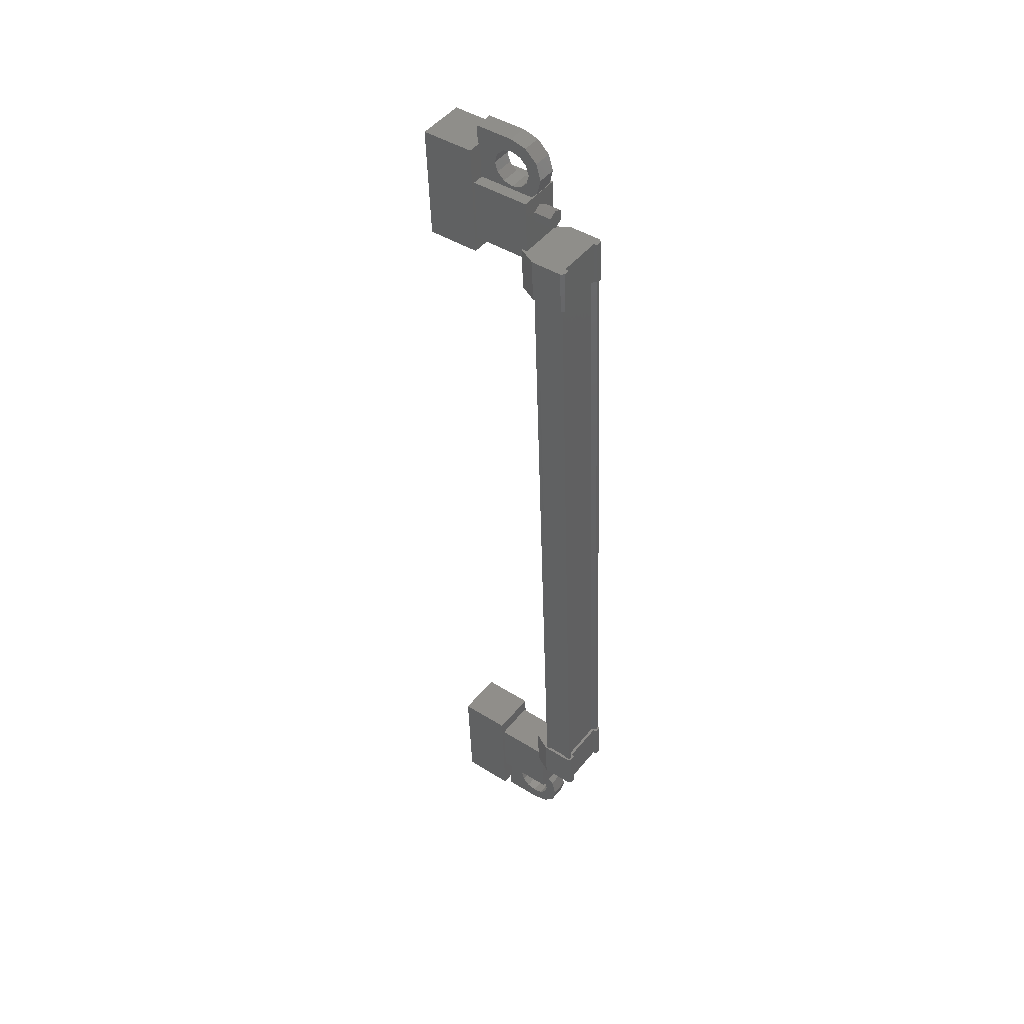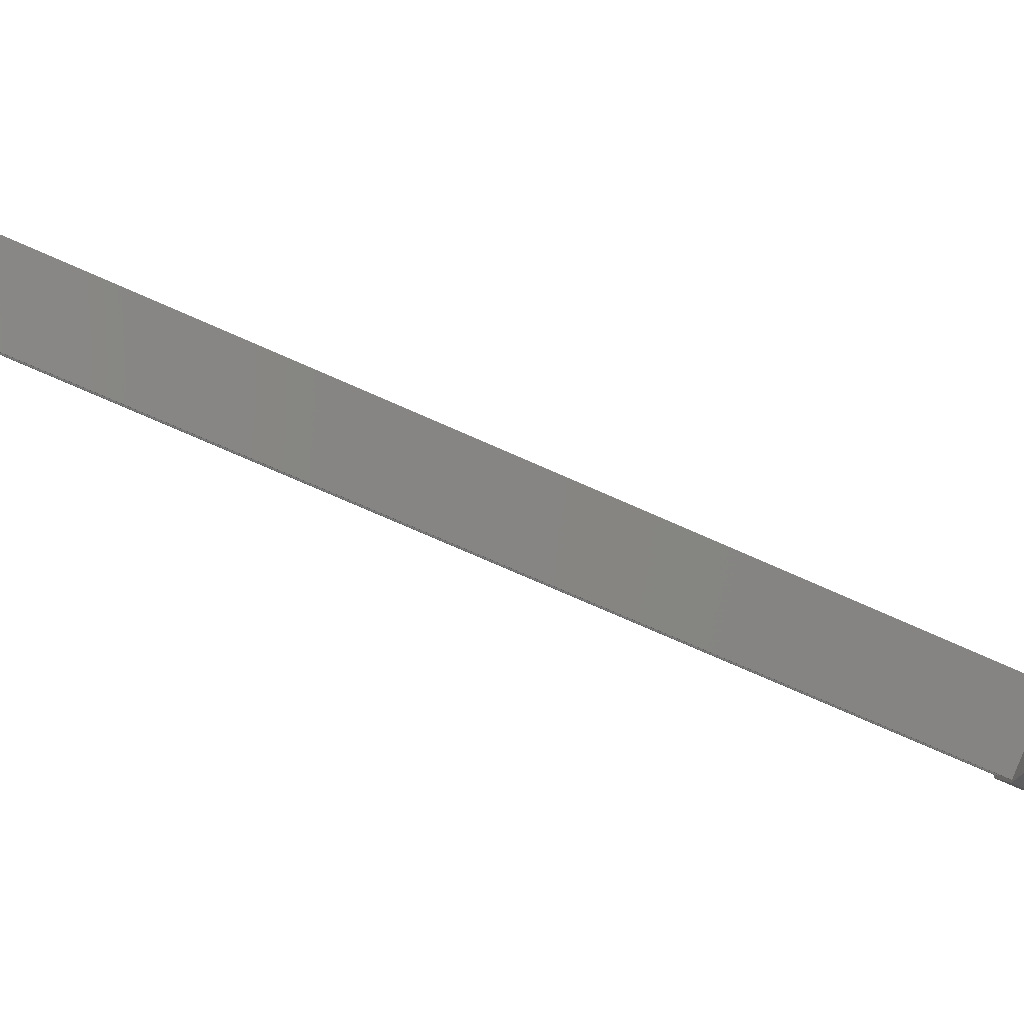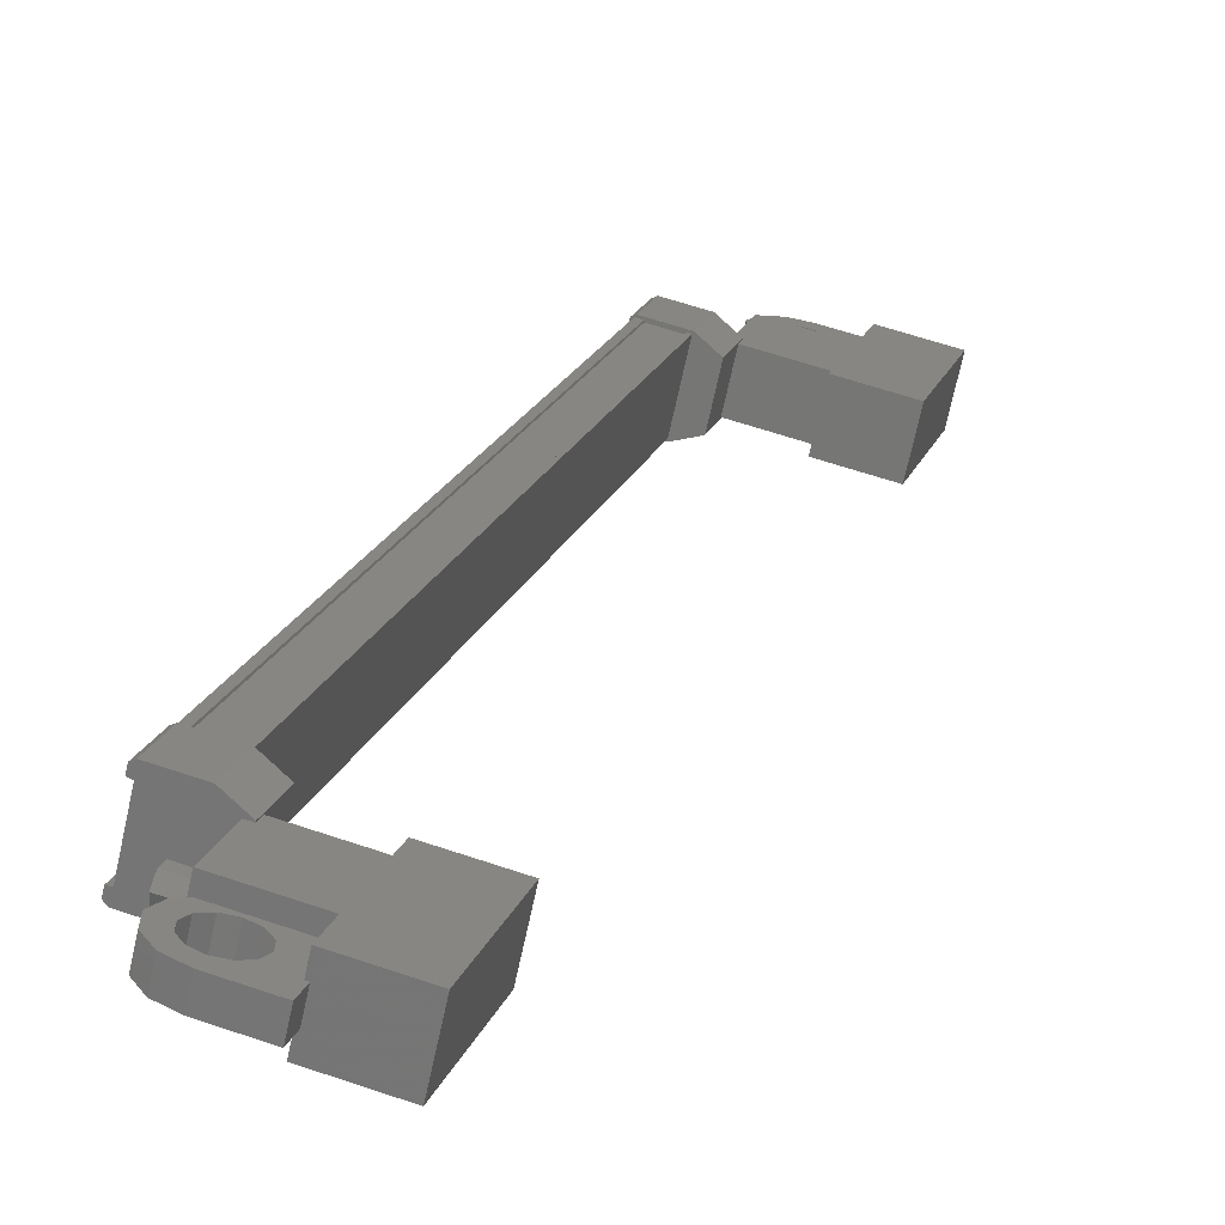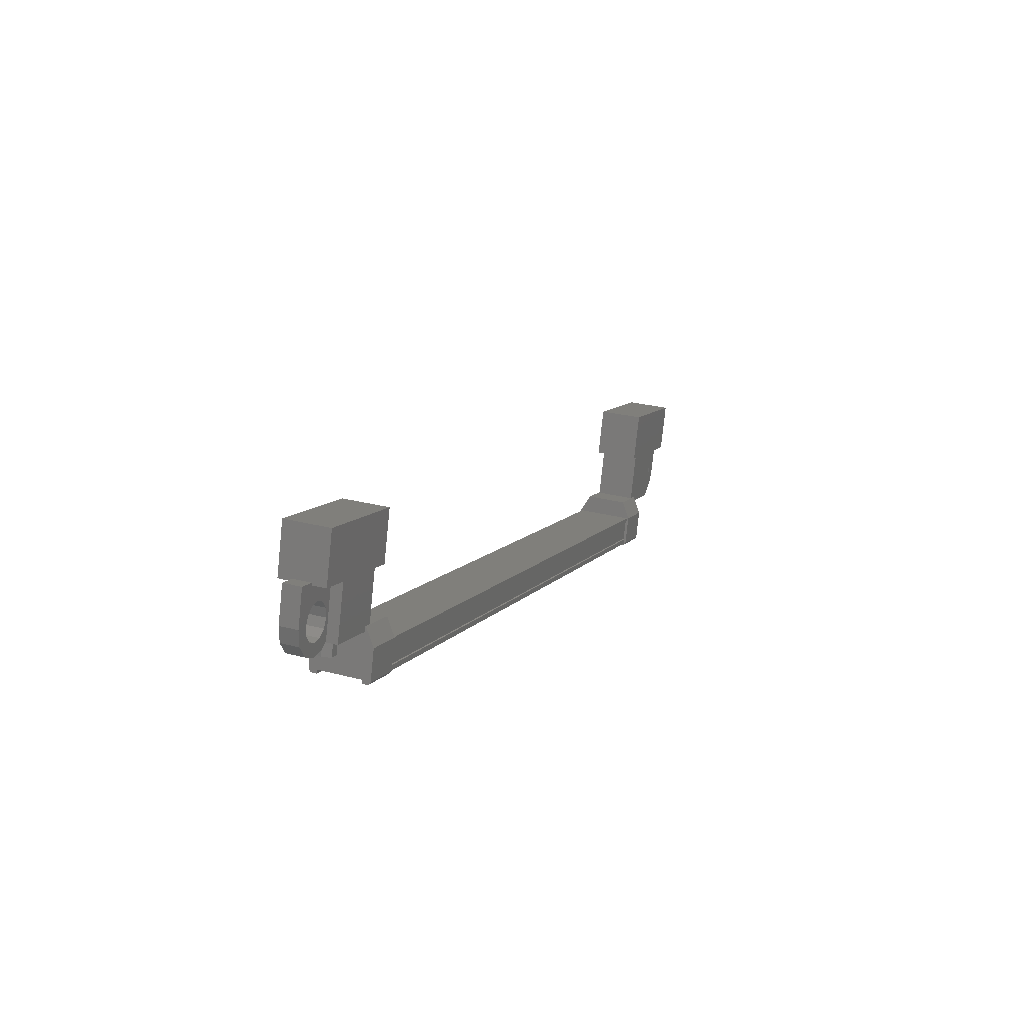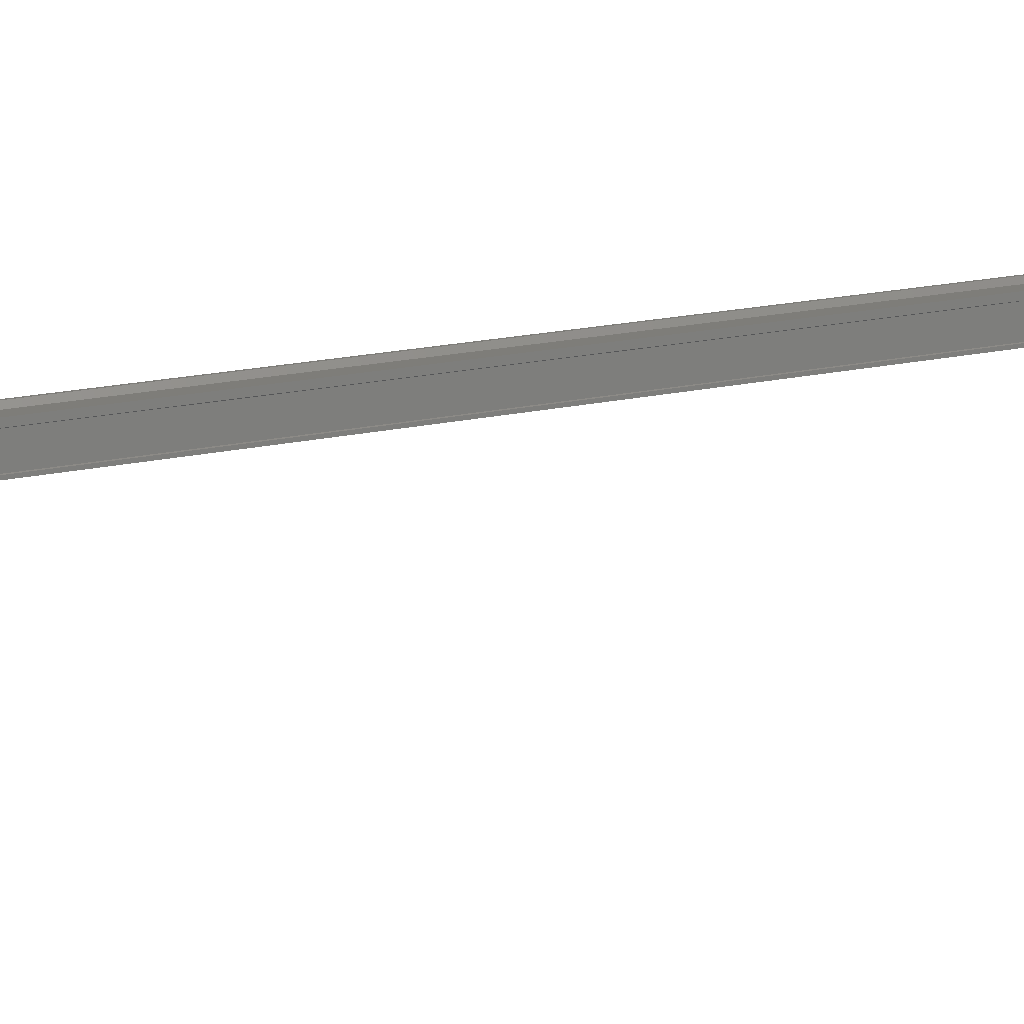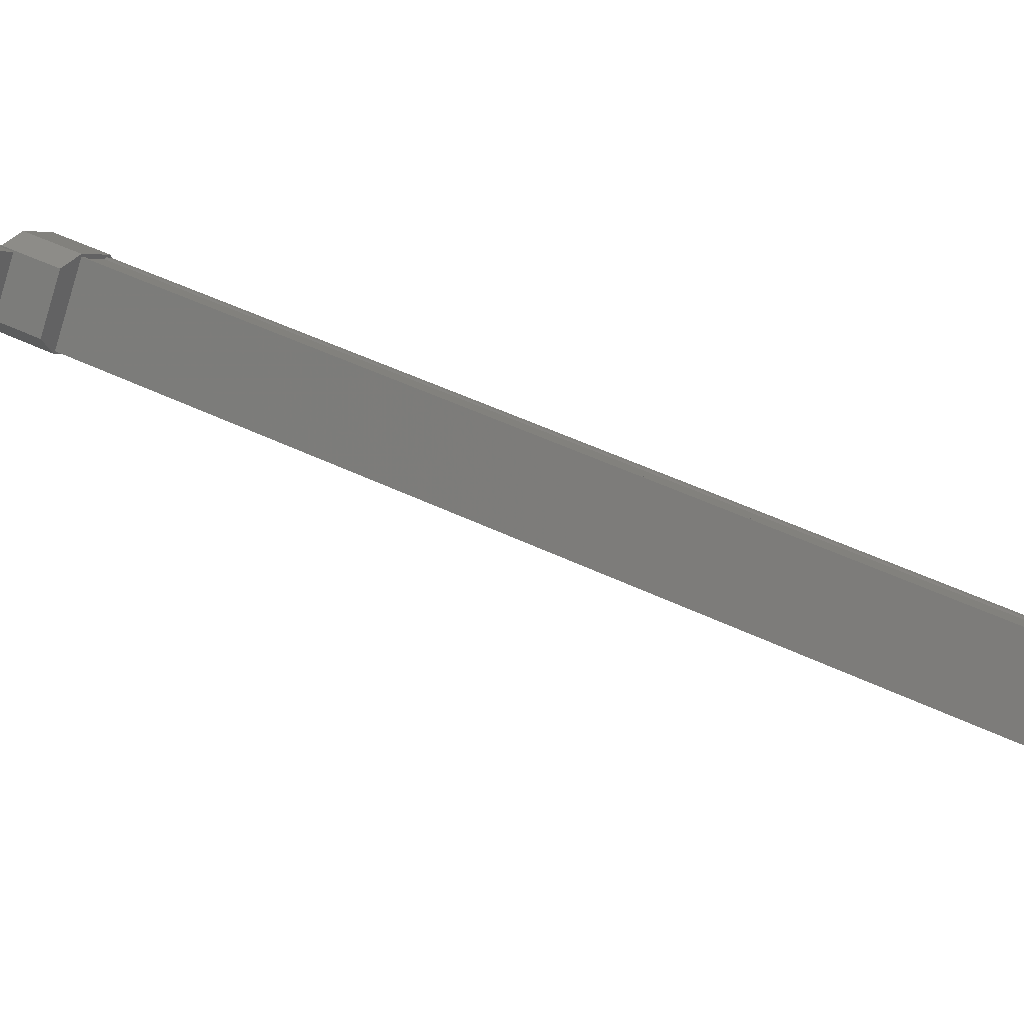
<metadata>
{"format":"stl","ext":"stl","renderer":"f3d","projection":"perspective","resolution":1024,"background":"white","views":[{"elev":18.5,"azim":-139.7,"up":"+Y"},{"elev":-5.2,"azim":94.1,"up":"+Z"},{"elev":40.0,"azim":33.5,"up":"+Z"},{"elev":-63.3,"azim":90.1,"up":"+Y"},{"elev":-72.9,"azim":-71.6,"up":"+Z"},{"elev":-3.8,"azim":131.3,"up":"+Z"}]}
</metadata>
<code>
# stl→obj: 224 verts, 392 faces
v -78.16 -72.95 221.2
v -77.67 -72.82 221.1
v -78.12 -73.14 221
v -77.64 -73.01 221
v -78.05 -73.36 221.1
v -77.57 -73.24 221.1
v -78.02 -73.39 221.3
v -77.54 -73.26 221.3
v -78.05 -73.2 221.5
v -77.57 -73.07 221.5
v -78.12 -72.97 221.4
v -77.64 -72.85 221.4
v -83.55 -53.62 213.2
v -84.04 -53.75 213.2
v -83.59 -53.59 212.9
v -84.07 -53.72 213
v -83.66 -53.37 212.8
v -84.14 -53.5 212.9
v -83.69 -53.18 213
v -84.17 -53.3 213
v -83.66 -53.21 213.2
v -84.14 -53.33 213.3
v -83.59 -53.43 213.3
v -84.07 -53.55 213.4
v -84.11 -53.53 213.1
v -78.09 -73.17 221.3
v -76.53 -71.12 221.1
v -76.53 -71.6 219.9
v -75.71 -73.78 222.2
v -75.71 -74.26 221
v -74.38 -73.43 222
v -74.38 -73.91 220.9
v -75.19 -71.25 219.8
v -75.19 -70.77 220.9
v -81.23 -51.06 212.8
v -81.23 -51.54 211.6
v -82.57 -51.41 212.9
v -82.57 -51.89 211.8
v -81.75 -54.07 214
v -81.75 -54.55 212.9
v -80.41 -54.2 212.7
v -80.41 -53.72 213.9
v -79.13 -71.95 221.6
v -84.47 -54.55 214.3
v -79.13 -71.99 221.5
v -79.02 -72 221.4
v -84.33 -55.79 213.2
v -84.56 -54.76 212.7
v -84.25 -55.79 213.2
v -83.75 -54.55 212.6
v -78.19 -72.08 221.7
v -79.31 -71.26 221.4
v -79 -72.29 221.8
v -79.39 -71.31 221.3
v -84.36 -55.01 213.1
v -84.47 -55.07 213
v -79.13 -72.51 220.3
v -79.13 -72.55 220.2
v -83.74 -54.33 214.3
v -78.39 -71.77 221.5
v -83.72 -54.32 214.3
v -78.38 -71.75 221.5
v -83.65 -54.3 214.3
v -84.56 -54.12 214.3
v -84.55 -54.21 214
v -84.64 -54.17 214.2
v -84.64 -54.23 214.1
v -84.33 -55.2 214.6
v -79 -72.93 220.3
v -78.98 -72.83 220.5
v -79.08 -72.93 220.3
v -79.08 -72.86 220.5
v -79.39 -71.9 219.9
v -84.33 -55.73 213.4
v -84.23 -55.69 213.4
v -83.44 -55.58 213.1
v -79.02 -72.45 220.3
v -84.36 -54.56 214.2
v -78.5 -71.05 221.3
v -79.3 -71.35 221.1
v -79.39 -71.37 221.2
v -78.98 -71.92 221.6
v -84.33 -54.49 214.3
v -79 -71.92 221.6
v -84.34 -54.48 214.4
v -84.47 -54.51 214.4
v -77.47 -73.34 221.9
v -77.92 -72.31 220.3
v -77.47 -73.77 220.9
v -75.99 -73.38 220.7
v -75.99 -72.96 221.8
v -76.44 -71.92 220.1
v -76.44 -71.49 221.2
v -77.92 -71.88 221.3
v -83.8 -52.68 213.4
v -83.35 -54.15 214
v -82.32 -52.29 213.2
v -81.87 -53.76 213.8
v -82.32 -52.72 212.2
v -81.87 -54.19 212.8
v -83.35 -54.57 212.9
v -83.8 -53.11 212.3
v -76.49 -74.78 221.7
v -76.58 -74.47 221.5
v -76.58 -74.28 222
v -76.53 -74.53 221.8
v -76.49 -74.59 222.1
v -75.52 -74.33 222
v -75.52 -74.53 221.5
v -75.99 -72.82 221.4
v -75.99 -73.01 220.9
v -76.95 -73.27 221
v -76.59 -73.57 221.2
v -76.85 -73.58 221.2
v -83.01 -52.44 212.9
v -83.14 -52.88 213.1
v -82.17 -52.63 213
v -82.17 -52.82 212.6
v -82.64 -51.11 212.4
v -82.64 -51.31 211.9
v -83.6 -51.37 212.5
v -83.6 -51.56 212
v -83.55 -51.62 212.3
v -83.5 -51.87 212.2
v -83.5 -51.68 212.6
v -84.47 -55.11 212.9
v -84.34 -55.08 212.9
v -79 -72.52 220.1
v -84.33 -55.06 212.9
v -78.98 -72.5 220.2
v -83.74 -54.91 212.9
v -78.39 -72.35 220.1
v -83.72 -54.92 212.8
v -78.38 -72.36 220.1
v -83.65 -54.9 212.8
v -78.31 -72.34 220.1
v -78.31 -71.74 221.5
v -76.59 -73.38 221.6
v -76.95 -73.08 221.5
v -76.85 -73.39 221.6
v -77.08 -73.7 221.2
v -77.33 -73.47 221.1
v -77.2 -73.91 221.3
v -77.54 -73.83 221.3
v -77.2 -74.15 221.4
v -77.53 -74.24 221.4
v -77.07 -74.35 221.5
v -77.31 -74.59 221.6
v -76.84 -74.47 221.5
v -76.93 -74.78 221.7
v -76.36 -74.34 221.5
v -76.23 -74.14 221.4
v -76.24 -73.9 221.3
v -83.01 -52.63 212.5
v -83.14 -53.07 212.7
v -83.23 -52.76 212.5
v -83.23 -52.57 213
v -83.49 -52.57 213
v -83.58 -52.88 213.1
v -83.72 -52.45 212.9
v -83.96 -52.68 213
v -83.85 -52.25 212.9
v -84.19 -52.33 212.9
v -83.85 -52.01 212.8
v -84.19 -51.93 212.7
v -83.73 -51.8 212.7
v -83.98 -51.57 212.6
v -83.24 -51.67 212.6
v -83.02 -51.79 212.7
v -82.89 -52 212.8
v -83.28 -54.33 212.8
v -82.97 -55.36 213.3
v -82.97 -54.91 214.3
v -83.28 -53.88 213.9
v -83.75 -53.91 214.2
v -83.44 -54.94 214.6
v -84.23 -55.24 214.5
v -84.55 -54.66 212.9
v -84.64 -54.7 212.9
v -84.64 -54.76 212.8
v -84.25 -55.15 214.7
v -84.33 -55.26 214.5
v -77.72 -72.05 221.4
v -78.03 -71.02 221
v -78.03 -71.47 219.9
v -77.72 -72.5 220.4
v -78.19 -72.72 220.2
v -78.5 -71.69 219.7
v -79.3 -71.8 220
v -78.98 -72.38 221.6
v -79.08 -72.4 221.6
v -79.08 -72.34 221.7
v -79.31 -71.9 219.8
v -79.39 -71.83 220
v -83.49 -52.76 212.5
v -83.58 -53.07 212.7
v -83.72 -52.64 212.5
v -83.96 -52.88 212.6
v -83.85 -52.44 212.4
v -84.19 -52.53 212.4
v -83.85 -52.2 212.3
v -84.19 -52.12 212.3
v -83.73 -51.99 212.2
v -83.98 -51.77 212.1
v -83.24 -51.86 212.2
v -83.02 -51.98 212.2
v -82.89 -52.19 212.3
v -77.08 -73.51 221.7
v -77.33 -73.28 221.6
v -77.2 -73.72 221.8
v -77.54 -73.64 221.7
v -77.2 -73.96 221.9
v -77.53 -74.04 221.9
v -77.07 -74.16 221.9
v -77.31 -74.39 222
v -76.84 -74.28 222
v -76.93 -74.59 222.1
v -76.36 -74.15 221.9
v -76.23 -73.94 221.8
v -76.24 -73.71 221.7
v -82.88 -52.23 212.9
v -76.37 -73.5 221.7
v -76.37 -73.69 221.2
v -82.88 -52.43 212.4
f 1 2 3
f 3 2 4
f 4 5 3
f 6 5 4
f 7 5 6
f 6 8 7
f 7 8 9
f 9 8 10
f 10 11 9
f 12 11 10
f 1 11 12
f 12 2 1
f 13 14 15
f 15 14 16
f 16 17 15
f 18 17 16
f 19 17 18
f 18 20 19
f 19 20 21
f 21 20 22
f 22 23 21
f 24 23 22
f 13 23 24
f 24 14 13
f 18 16 25
f 25 16 14
f 14 24 25
f 11 1 26
f 26 1 3
f 3 5 26
f 5 7 26
f 26 7 9
f 9 11 26
f 24 22 25
f 25 22 20
f 20 18 25
f 27 28 29
f 29 28 30
f 30 31 29
f 32 31 30
f 33 31 32
f 32 28 33
f 33 28 34
f 34 28 27
f 27 31 34
f 29 31 27
f 35 36 37
f 37 36 38
f 38 39 37
f 40 39 38
f 41 39 40
f 40 36 41
f 41 36 42
f 42 36 35
f 35 39 42
f 37 39 35
f 40 38 36
f 30 28 32
f 41 42 39
f 33 34 31
f 43 44 45
f 45 44 46
f 47 48 49
f 49 48 50
f 51 52 53
f 53 52 54
f 55 56 57
f 57 56 58
f 59 60 61
f 61 60 62
f 62 63 61
f 64 65 66
f 66 65 67
f 67 68 66
f 69 70 71
f 71 70 72
f 72 73 71
f 74 47 75
f 75 47 49
f 49 76 75
f 50 76 49
f 57 77 55
f 55 77 46
f 46 78 55
f 44 78 46
f 51 79 52
f 52 79 80
f 80 54 52
f 81 54 80
f 82 83 84
f 84 83 85
f 85 43 84
f 86 43 85
f 44 43 86
f 87 88 89
f 89 88 90
f 90 91 89
f 92 91 90
f 93 91 92
f 92 88 93
f 93 88 94
f 94 88 87
f 87 91 94
f 89 91 87
f 95 96 97
f 97 96 98
f 98 99 97
f 100 99 98
f 101 99 100
f 100 96 101
f 101 96 102
f 102 96 95
f 95 99 102
f 97 99 95
f 103 104 105
f 105 104 106
f 106 107 105
f 103 107 106
f 108 107 103
f 103 109 108
f 108 109 110
f 110 109 111
f 111 112 110
f 113 112 111
f 114 112 113
f 115 116 117
f 117 116 118
f 118 119 117
f 120 119 118
f 121 119 120
f 120 122 121
f 121 122 123
f 123 122 124
f 124 125 123
f 121 125 124
f 123 125 121
f 56 126 58
f 58 126 127
f 127 128 58
f 129 128 127
f 130 128 129
f 129 131 130
f 130 131 132
f 132 131 133
f 133 134 132
f 135 134 133
f 136 134 135
f 135 63 136
f 136 63 137
f 137 63 62
f 138 110 139
f 139 110 112
f 112 140 139
f 114 140 112
f 112 140 114
f 114 141 112
f 112 141 142
f 142 141 143
f 143 144 142
f 145 144 143
f 146 144 145
f 145 147 146
f 146 147 148
f 148 147 149
f 149 150 148
f 104 150 149
f 103 150 104
f 104 151 103
f 103 151 109
f 109 151 152
f 152 153 109
f 154 118 155
f 155 118 116
f 116 156 155
f 157 156 116
f 116 156 157
f 157 158 116
f 116 158 159
f 159 158 160
f 160 161 159
f 162 161 160
f 163 161 162
f 162 164 163
f 163 164 165
f 165 164 166
f 166 167 165
f 125 167 166
f 121 167 125
f 125 168 121
f 121 168 119
f 119 168 169
f 169 170 119
f 50 171 76
f 76 171 172
f 172 173 76
f 171 173 172
f 174 173 171
f 171 175 174
f 174 175 173
f 173 175 176
f 176 76 173
f 177 76 176
f 75 76 177
f 177 178 75
f 75 178 74
f 74 178 179
f 179 47 74
f 180 47 179
f 48 47 180
f 180 178 48
f 48 178 50
f 50 178 65
f 65 175 50
f 64 175 65
f 176 175 64
f 64 181 176
f 176 181 177
f 177 181 68
f 68 182 177
f 67 182 68
f 177 182 67
f 67 65 177
f 177 65 178
f 51 183 79
f 79 183 184
f 184 185 79
f 183 185 184
f 186 185 183
f 183 187 186
f 186 187 185
f 185 187 188
f 188 79 185
f 189 79 188
f 80 79 189
f 189 190 80
f 80 190 81
f 81 190 191
f 191 54 81
f 192 54 191
f 53 54 192
f 192 190 53
f 53 190 51
f 51 190 70
f 70 187 51
f 69 187 70
f 188 187 69
f 69 193 188
f 188 193 189
f 189 193 73
f 73 194 189
f 72 194 73
f 189 194 72
f 72 70 189
f 189 70 190
f 156 155 195
f 195 155 196
f 196 197 195
f 198 197 196
f 199 197 198
f 198 200 199
f 199 200 201
f 201 200 202
f 202 203 201
f 204 203 202
f 124 203 204
f 204 122 124
f 124 122 205
f 205 122 120
f 120 206 205
f 207 206 120
f 140 139 208
f 208 139 209
f 209 210 208
f 211 210 209
f 212 210 211
f 211 213 212
f 212 213 214
f 214 213 215
f 215 216 214
f 217 216 215
f 105 216 217
f 217 107 105
f 105 107 218
f 218 107 108
f 108 219 218
f 220 219 108
f 119 170 117
f 117 170 221
f 221 115 117
f 138 222 110
f 110 222 220
f 220 108 110
f 109 153 111
f 111 153 223
f 223 113 111
f 154 224 118
f 118 224 207
f 207 120 118
f 69 71 193
f 193 71 73
f 59 83 60
f 60 83 82
f 68 181 66
f 66 181 64
f 104 103 106
f 51 187 183
f 139 140 138
f 157 116 115
f 103 105 107
f 101 102 99
f 93 94 91
f 121 124 122
f 180 179 178
f 140 112 139
f 50 175 171
f 192 191 190
f 88 92 90
f 100 98 96
f 156 116 155
f 155 156 154
f 224 115 221
f 224 221 207
f 207 221 170
f 170 206 207
f 169 206 170
f 205 206 169
f 169 168 205
f 205 168 124
f 104 105 151
f 151 105 218
f 218 152 151
f 219 152 218
f 153 152 219
f 219 220 153
f 153 220 223
f 223 220 222
f 222 113 223
f 155 116 196
f 196 116 159
f 159 198 196
f 161 198 159
f 200 198 161
f 161 163 200
f 200 163 202
f 202 163 165
f 165 204 202
f 167 204 165
f 122 204 167
f 167 121 122
f 103 107 150
f 150 107 217
f 217 148 150
f 215 148 217
f 146 148 215
f 215 213 146
f 146 213 144
f 144 213 211
f 211 142 144
f 209 142 211
f 112 142 209
f 209 139 112
f 222 138 113
f 113 138 140
f 140 114 113
f 208 114 140
f 141 114 208
f 208 210 141
f 141 210 143
f 143 210 212
f 212 145 143
f 214 145 212
f 147 145 214
f 214 216 147
f 147 216 149
f 149 216 105
f 105 104 149
f 224 154 115
f 115 154 156
f 156 157 115
f 195 157 156
f 158 157 195
f 195 197 158
f 158 197 160
f 160 197 199
f 199 162 160
f 201 162 199
f 164 162 201
f 201 203 164
f 164 203 166
f 166 203 124
f 124 125 166
f 168 125 124

</code>
